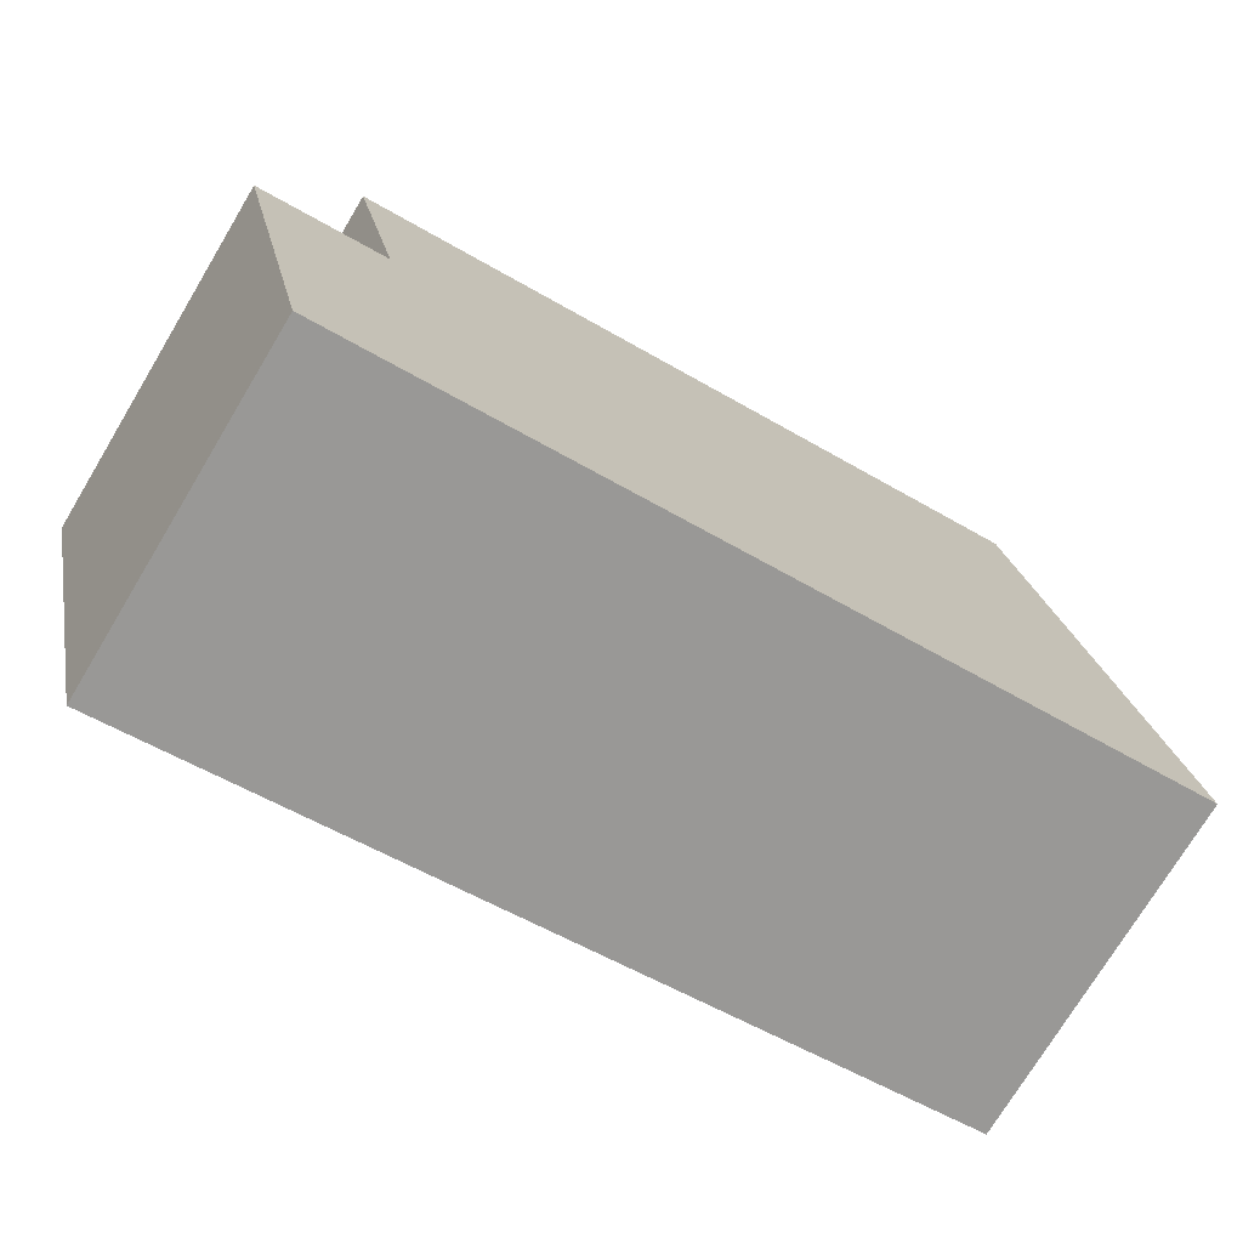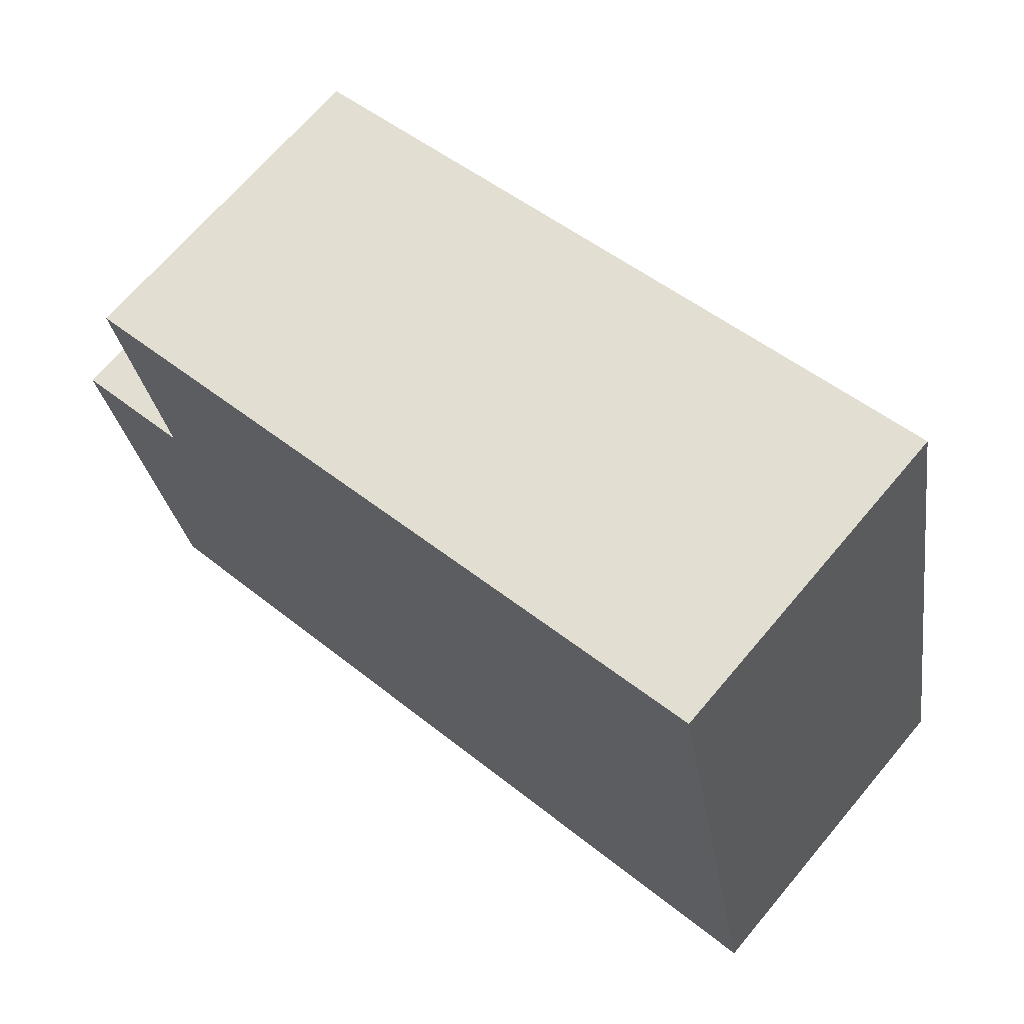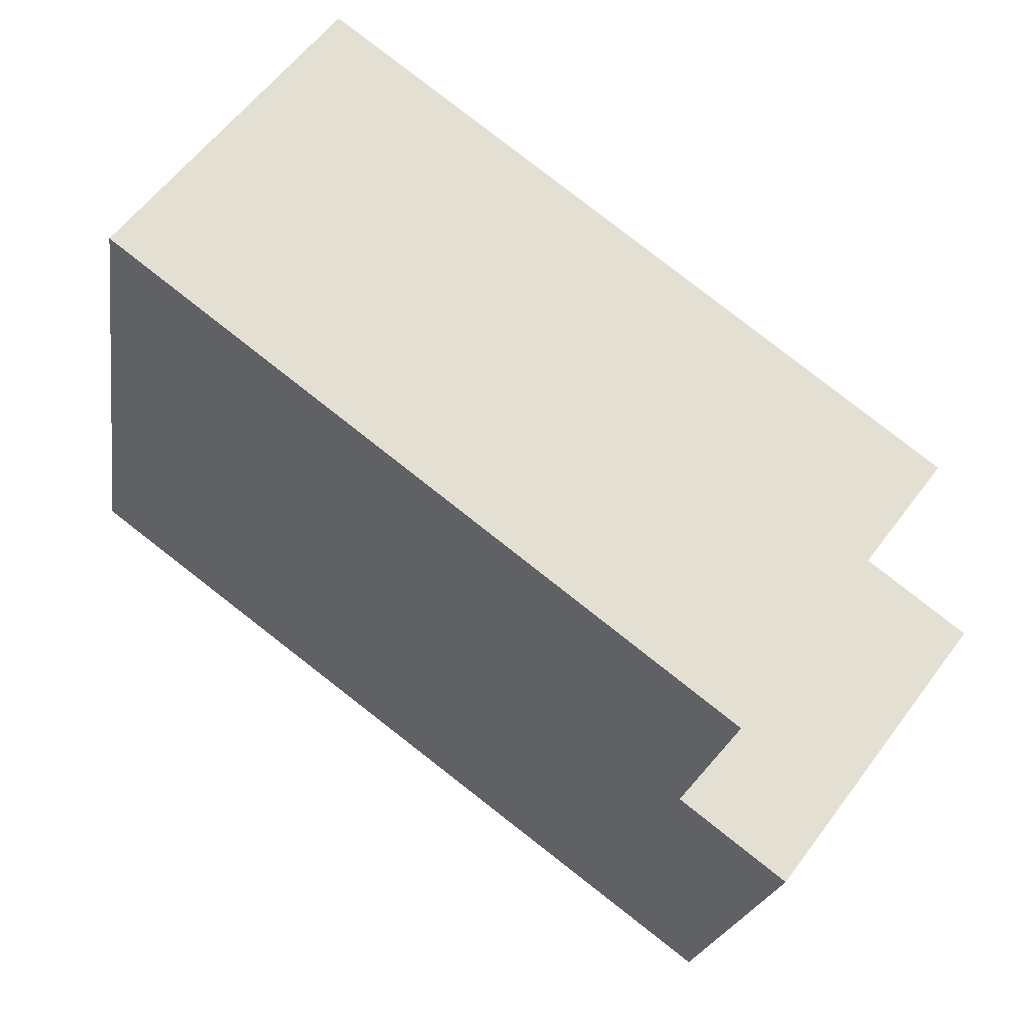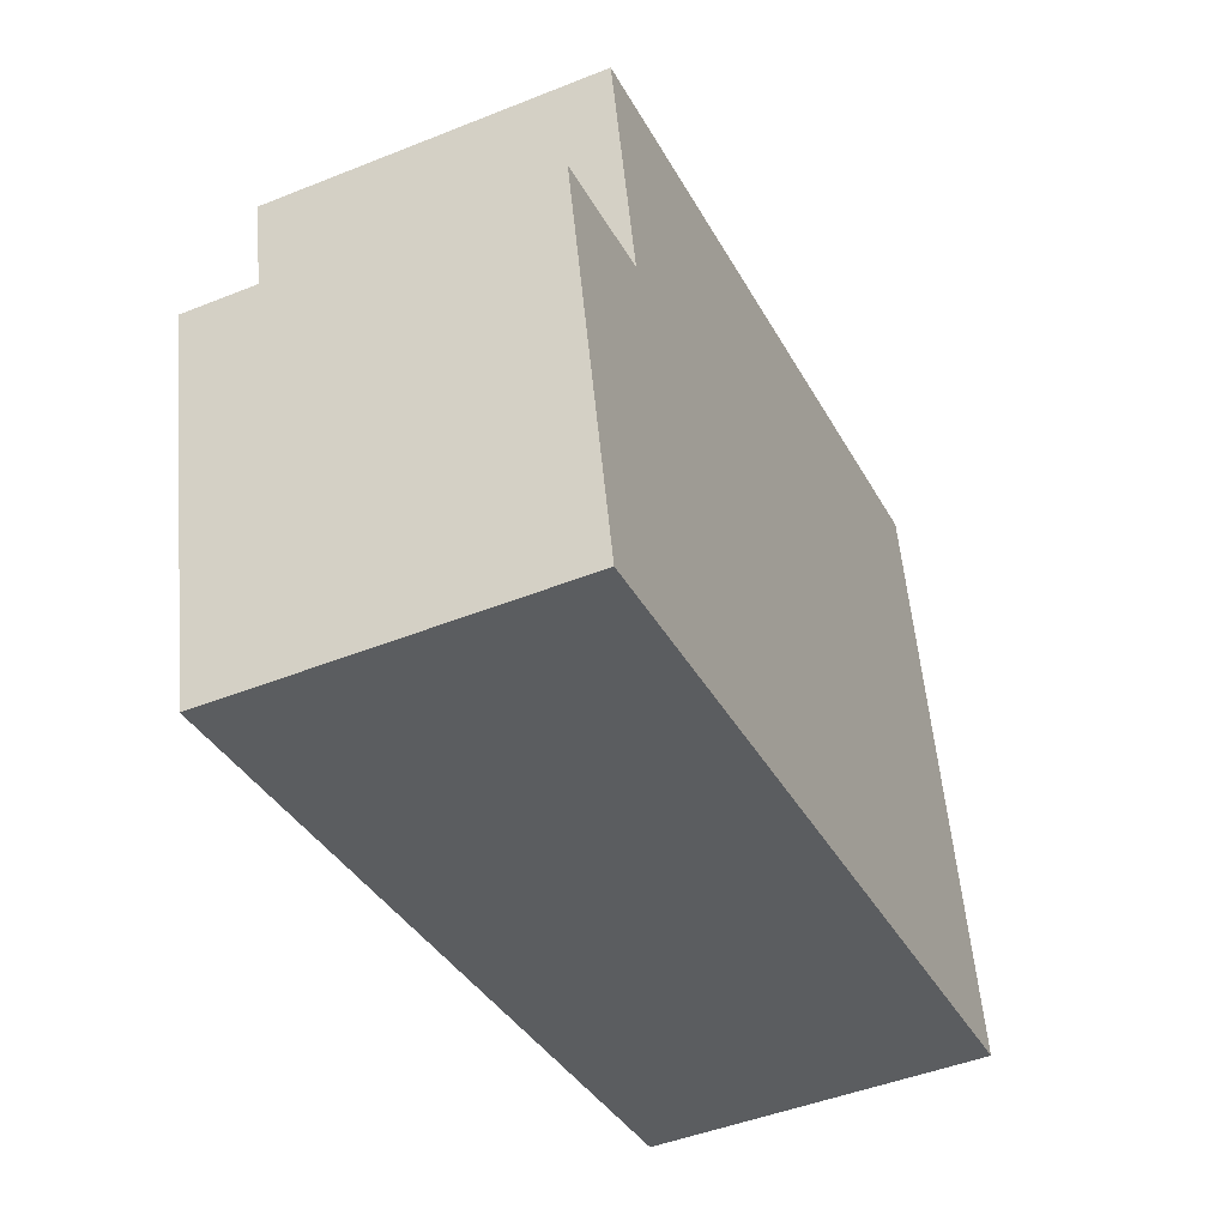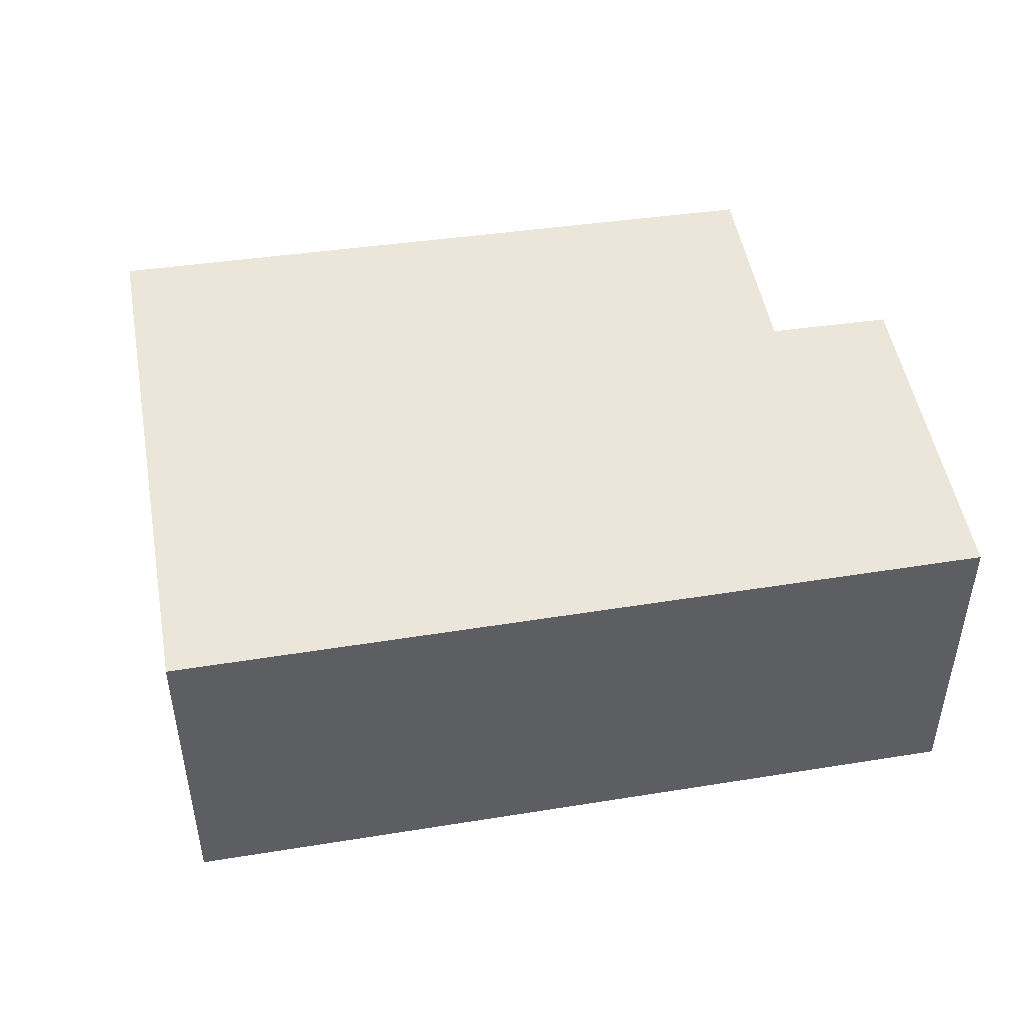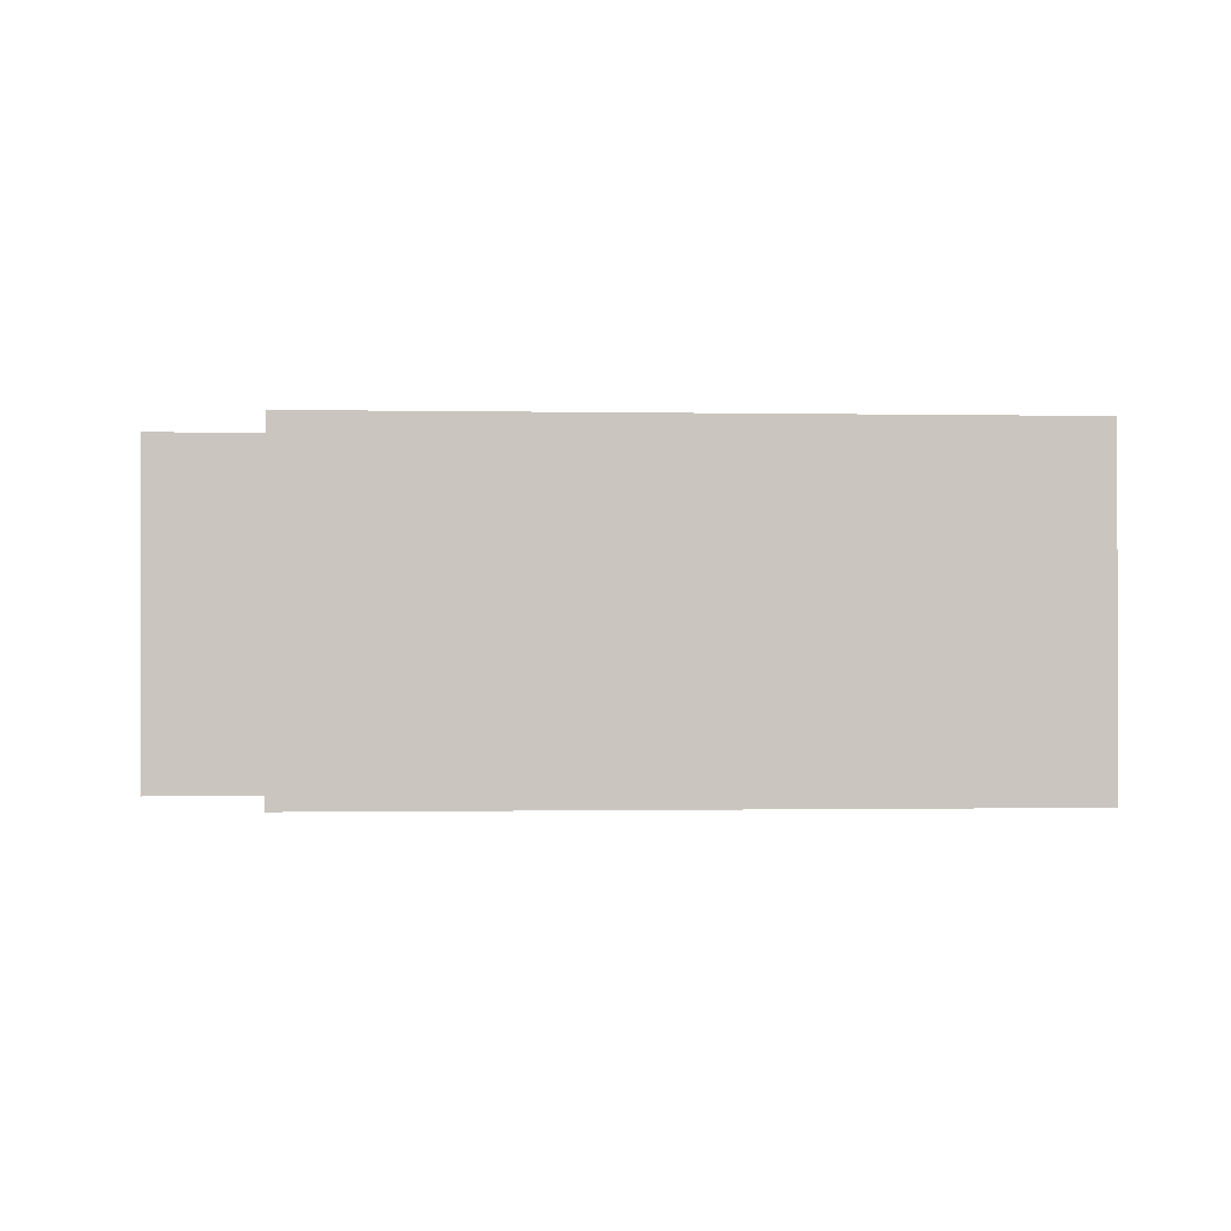
<metadata>
{"format":"obj","ext":"obj","renderer":"f3d","projection":"perspective","resolution":1024,"background":"white","views":[{"elev":-74.1,"azim":-31.0,"up":"+Z"},{"elev":68.1,"azim":40.1,"up":"+Z"},{"elev":59.0,"azim":-143.6,"up":"+Z"},{"elev":-46.6,"azim":-65.5,"up":"+Z"},{"elev":47.1,"azim":158.4,"up":"+Y"},{"elev":-0.7,"azim":-16.9,"up":"+Y"}]}
</metadata>
<code>
v  0.00018 8.454 -0.0002677
v  22.7 8.454 -4.982
v  2.1 8.454 -9.076
v  3.156 8.454 0.6994
v  1.934 8.454 6.191
v  19.76 8.454 10.13
v  3.155 -4.284e-17 0.6996
v  0 0 0
v  1.934 -3.791e-16 6.191
v  19.76 -6.202e-16 10.13
v  22.7 3.051e-16 -4.982
v  2.099 5.557e-16 -9.076
g defaultobject
f 1 2 3
f 2 1 4
f 2 4 5
f 2 5 6
f 7 1 8
f 1 7 4
f 5 7 9
f 7 5 4
f 10 5 9
f 5 10 6
f 11 6 10
f 6 11 2
f 3 11 12
f 11 3 2
f 1 12 8
f 12 1 3
f 9 11 10
f 11 9 7
f 11 7 8
f 11 8 12

</code>
